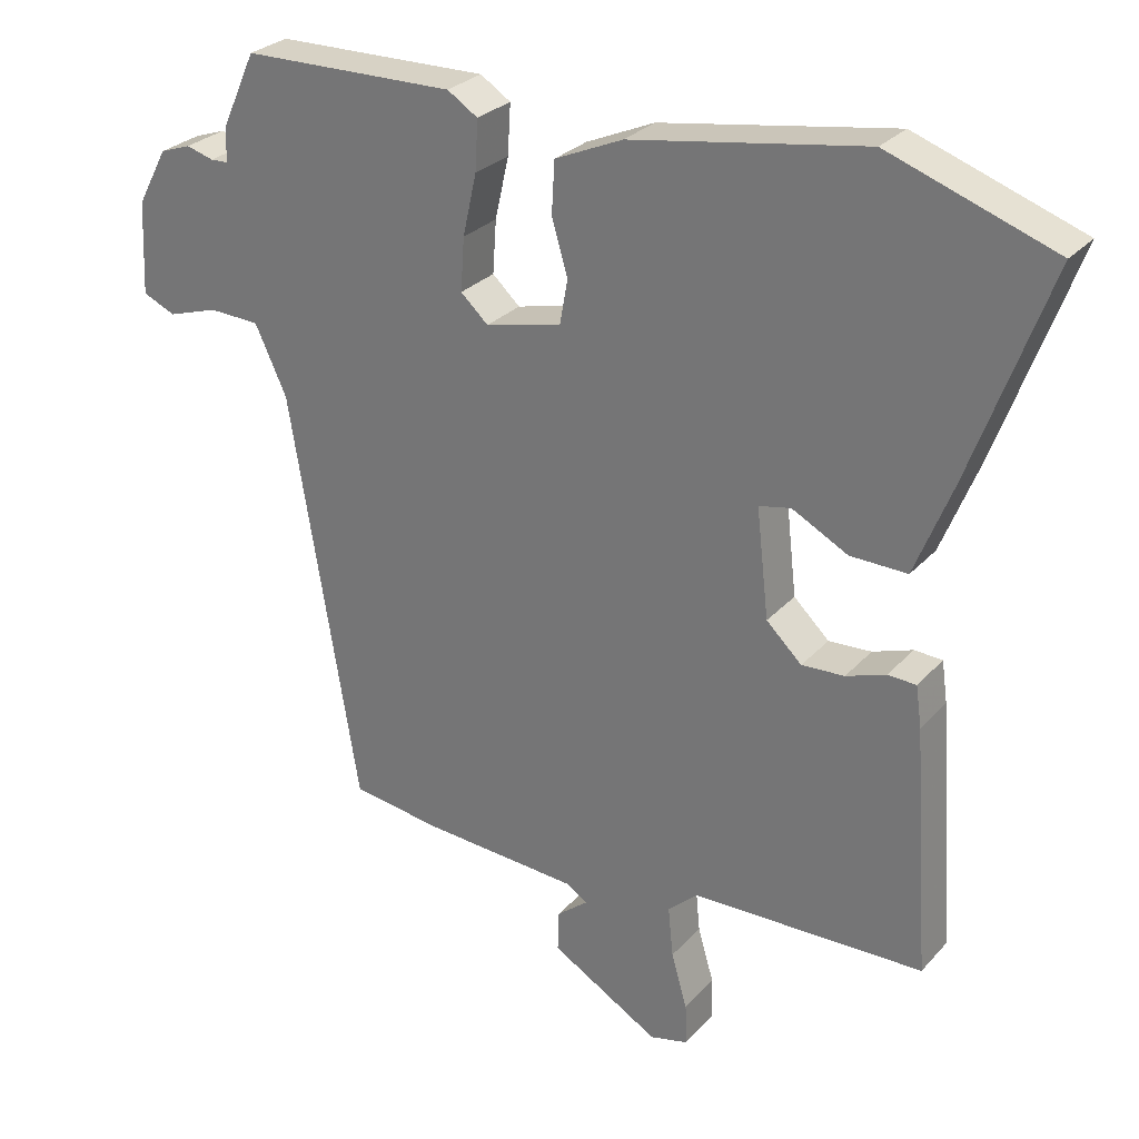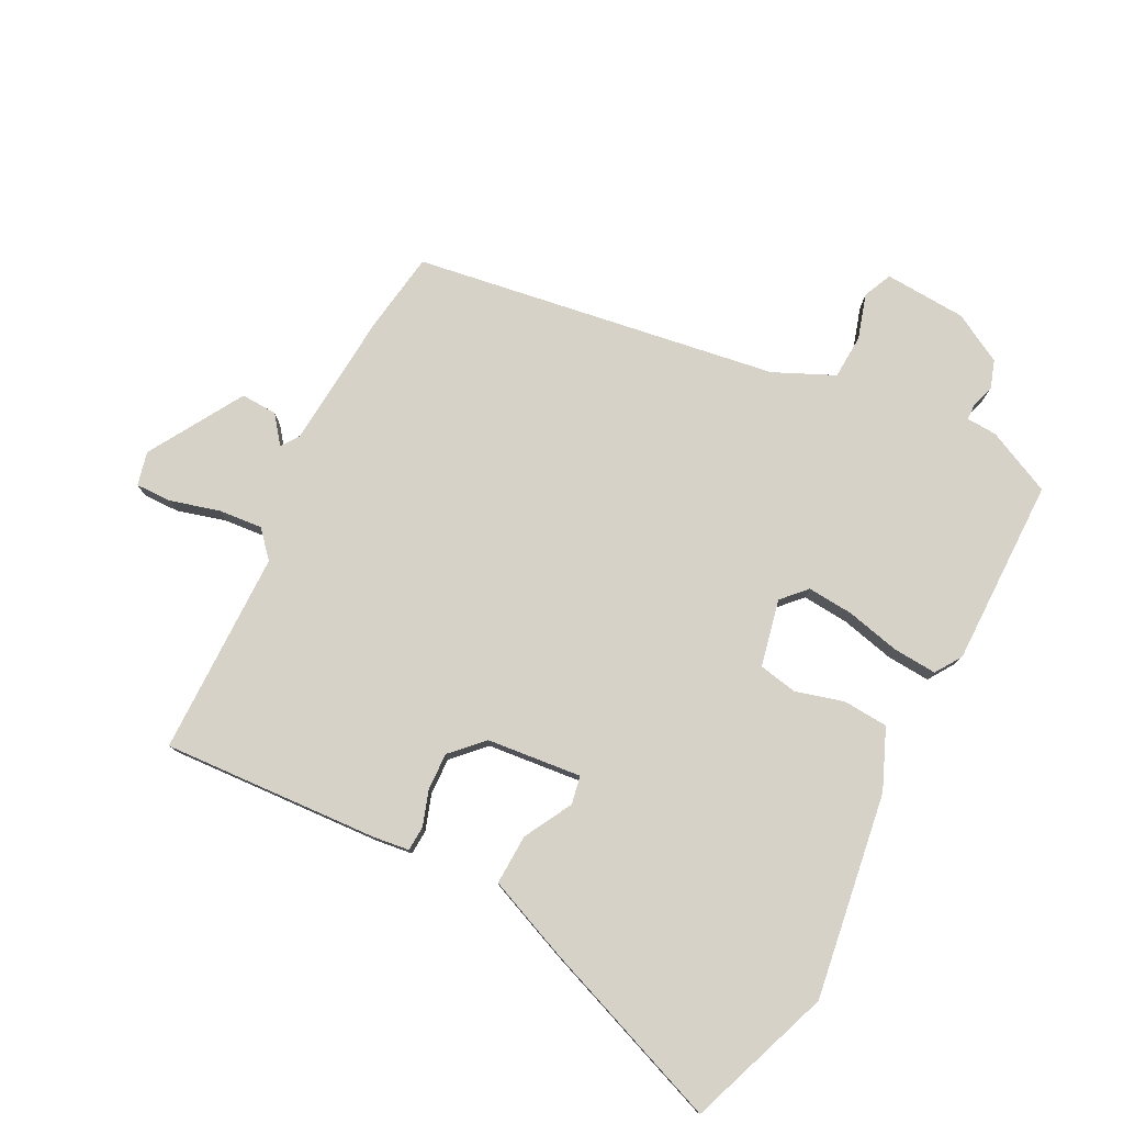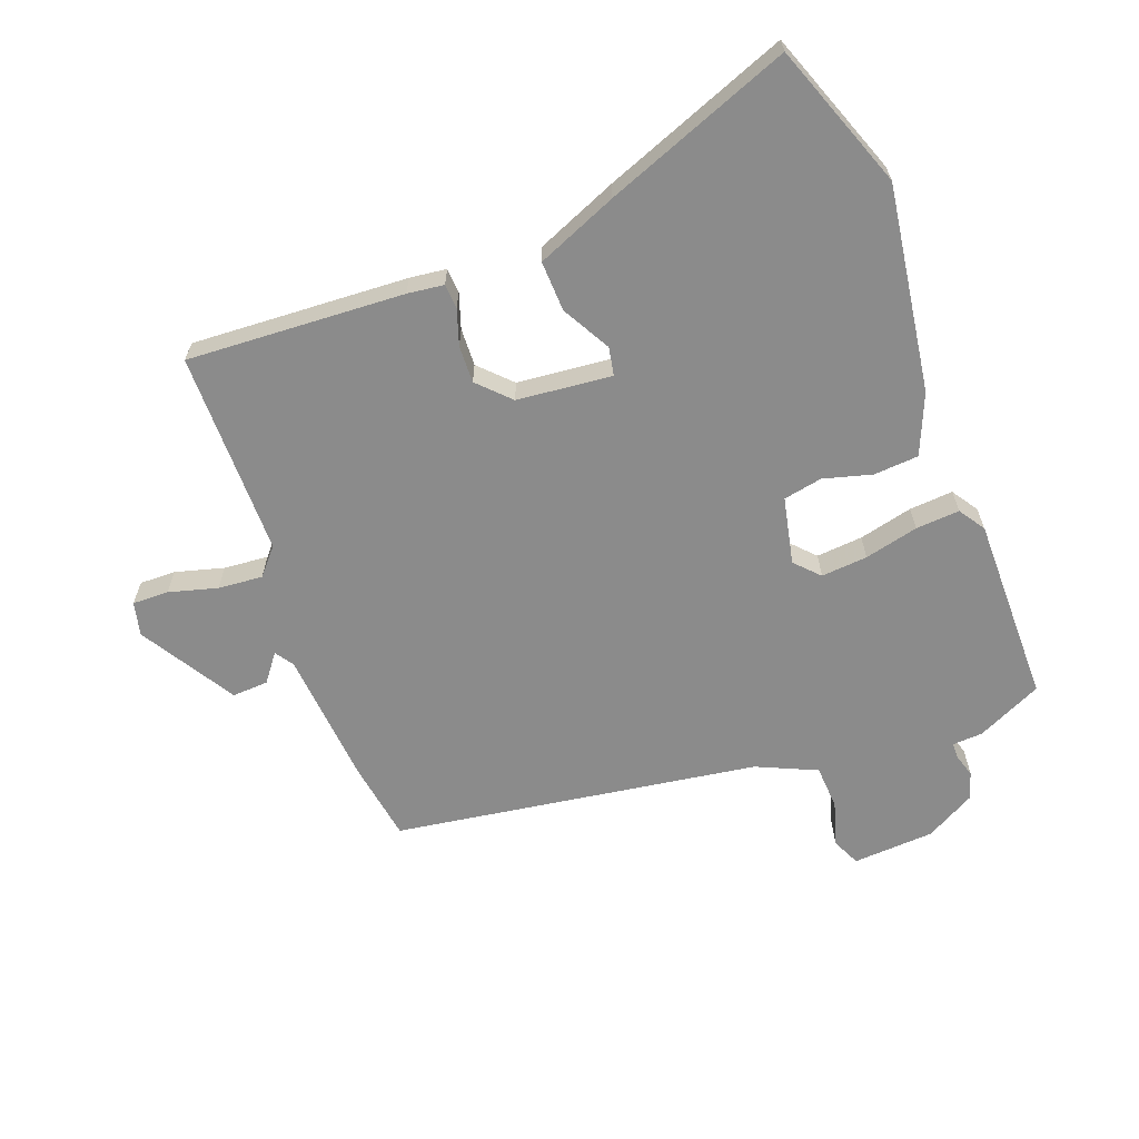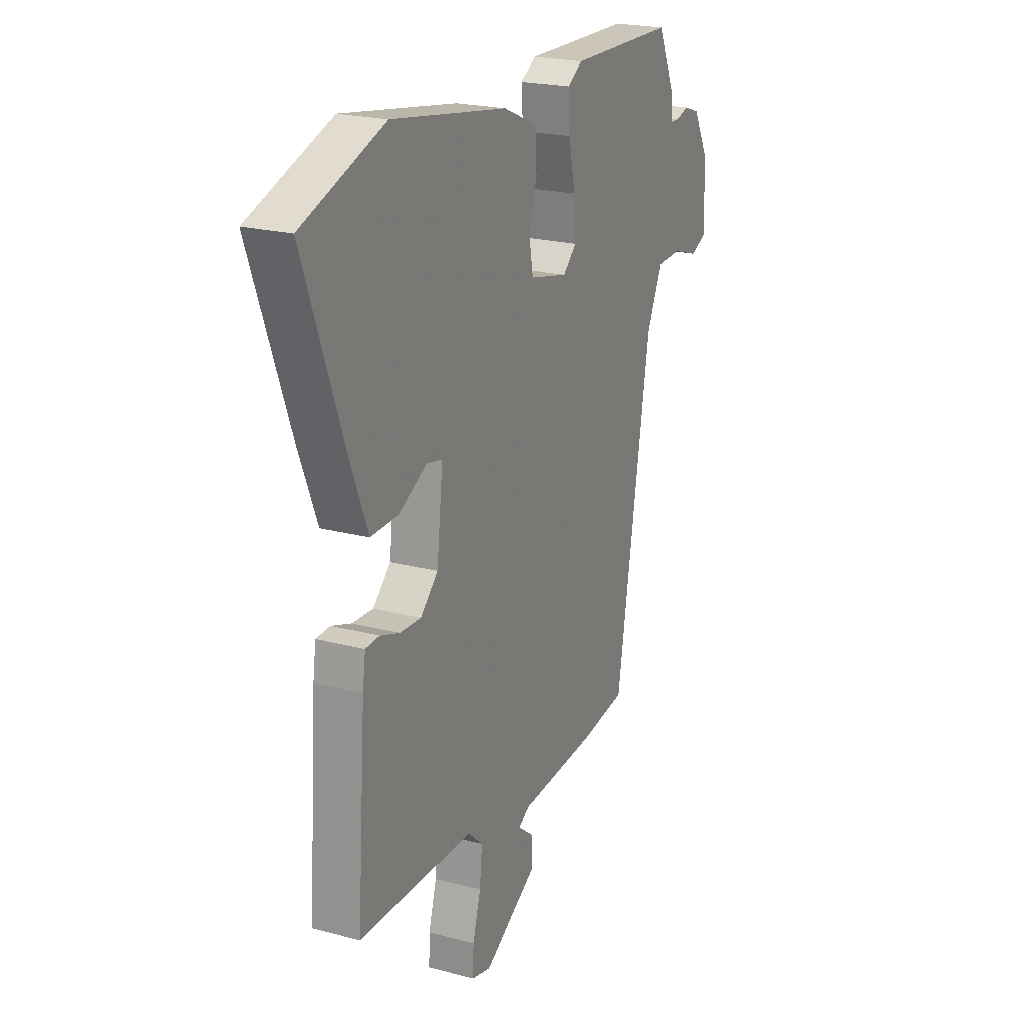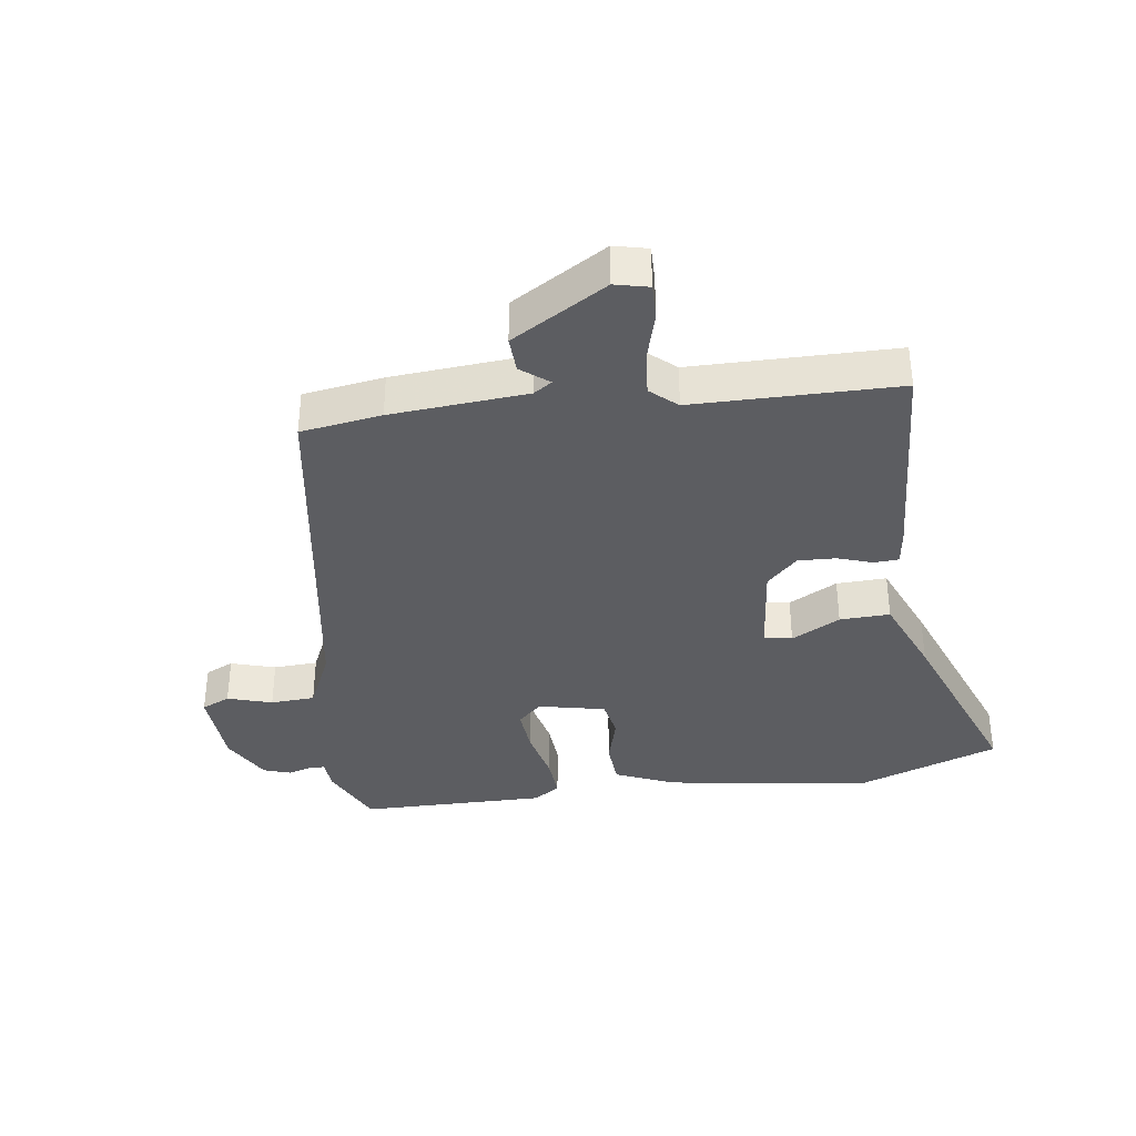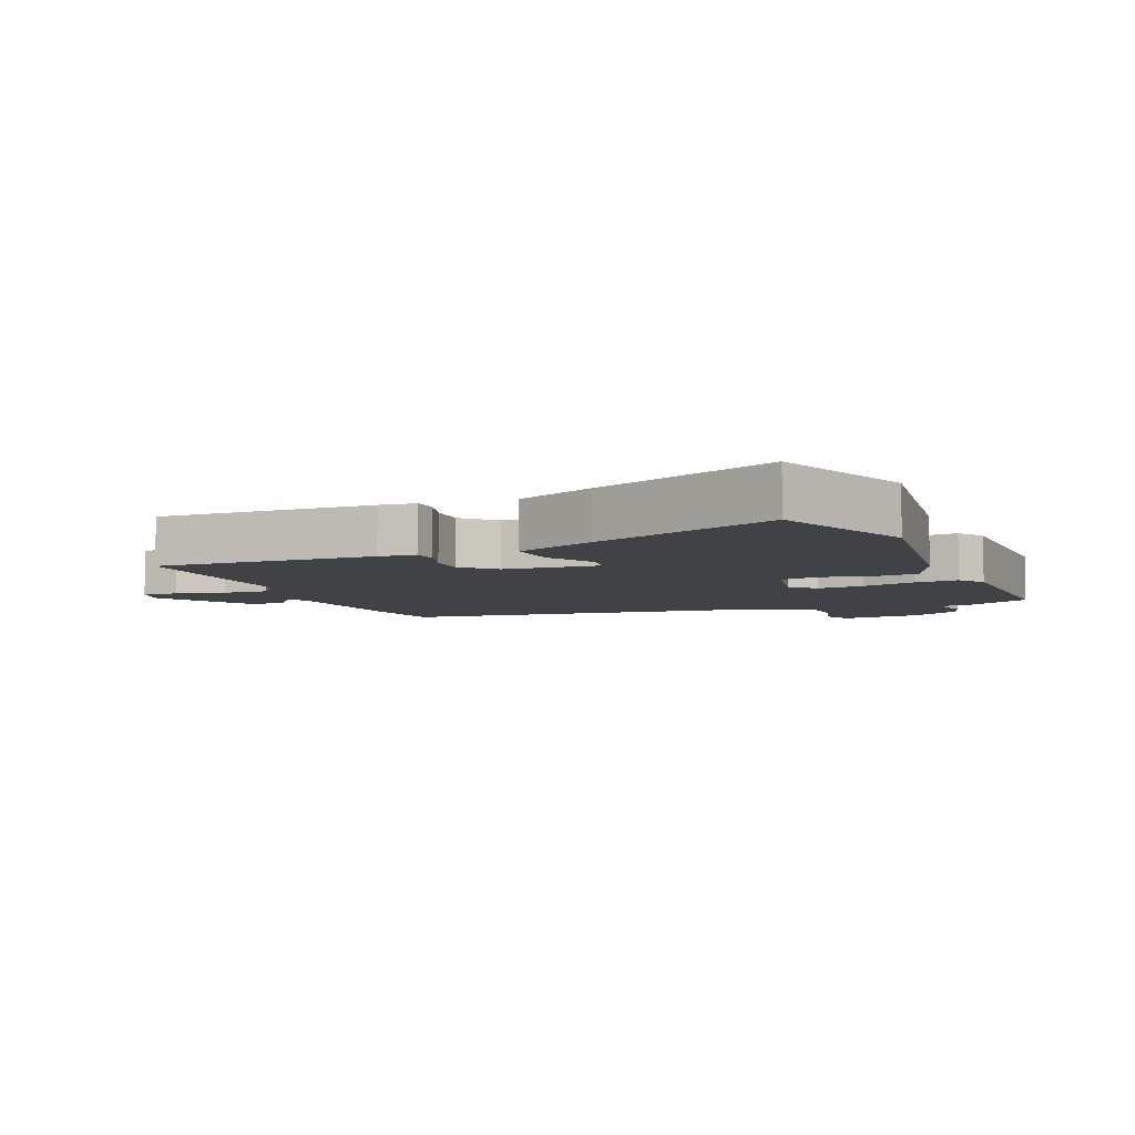
<metadata>
{"format":"obj","ext":"obj","renderer":"f3d","projection":"perspective","resolution":1024,"background":"white","views":[{"elev":27.9,"azim":-147.5,"up":"+Z"},{"elev":78.2,"azim":-62.2,"up":"+Y"},{"elev":-63.8,"azim":-68.6,"up":"+Y"},{"elev":21.7,"azim":-65.0,"up":"+Z"},{"elev":-36.6,"azim":-171.5,"up":"+Y"},{"elev":-6.4,"azim":-65.8,"up":"+Y"}]}
</metadata>
<code>
v -0.499 0.07 -0.5
v -0.475 0.07 -0.159
v -0.467 0.07 -0.102
v -0.428 0.07 -0.1
v -0.373 0.07 -0.119
v -0.314 0.07 -0.122
v -0.265 0.07 -0.075
v -0.248 0.07 0.074
v -0.292 0.07 0.083
v -0.369 0.07 0.042
v -0.448 0.07 0.04
v -0.499 0.07 0.167
v -0.607 0.07 0.462
v -0.379 0.07 0.543
v -0.057 0.07 0.491
v 0.037 0.07 0.45
v 0.041 0.07 0.379
v 0.019 0.07 0.303
v 0.03 0.07 0.242
v 0.135 0.07 0.218
v 0.173 0.07 0.253
v 0.168 0.07 0.326
v 0.149 0.07 0.411
v 0.145 0.07 0.48
v 0.187 0.07 0.507
v 0.482 0.07 0.502
v 0.529 0.07 0.399
v 0.531 0.07 0.351
v 0.555 0.07 0.35
v 0.593 0.07 0.361
v 0.636 0.07 0.346
v 0.678 0.07 0.268
v 0.684 0.07 0.139
v 0.639 0.07 0.119
v 0.569 0.07 0.141
v 0.499 0.07 0.138
v 0.455 0.07 0.044
v 0.36 0.07 -0.528
v 0.233 0.07 -0.546
v 0.019 0.07 -0.561
v -0.01 0.07 -0.58
v 0.033 0.07 -0.614
v 0.035 0.07 -0.671
v -0.115 0.07 -0.759
v -0.168 0.07 -0.746
v -0.166 0.07 -0.689
v -0.144 0.07 -0.613
v -0.137 0.07 -0.543
v -0.178 0.07 -0.506
v -0.499 0 -0.5
v -0.475 0 -0.159
v -0.467 0 -0.102
v -0.428 0 -0.1
v -0.373 0 -0.119
v -0.314 0 -0.122
v -0.265 0 -0.075
v -0.248 0 0.074
v -0.292 0 0.083
v -0.369 0 0.042
v -0.448 0 0.04
v -0.499 0 0.167
v -0.607 0 0.462
v -0.379 0 0.543
v -0.057 0 0.491
v 0.037 0 0.45
v 0.041 0 0.379
v 0.019 0 0.303
v 0.03 0 0.242
v 0.135 0 0.218
v 0.173 0 0.253
v 0.168 0 0.326
v 0.149 0 0.411
v 0.145 0 0.48
v 0.187 0 0.507
v 0.482 0 0.502
v 0.529 0 0.399
v 0.531 0 0.351
v 0.555 0 0.35
v 0.593 0 0.361
v 0.636 0 0.346
v 0.678 0 0.268
v 0.684 0 0.139
v 0.639 0 0.119
v 0.569 0 0.141
v 0.499 0 0.138
v 0.455 0 0.044
v 0.36 0 -0.528
v 0.233 0 -0.546
v 0.019 0 -0.561
v -0.01 0 -0.58
v 0.033 0 -0.614
v 0.035 0 -0.671
v -0.115 0 -0.759
v -0.168 0 -0.746
v -0.166 0 -0.689
v -0.144 0 -0.613
v -0.137 0 -0.543
v -0.178 0 -0.506
f 44 45 46 47
f 44 47 48
f 41 42 43 44
f 41 44 48
f 40 41 48 49
f 37 38 39 40
f 36 37 40 49
f 32 33 34 35
f 32 35 36
f 29 30 31 32
f 28 29 32 36
f 22 23 24 25
f 21 22 25 26
f 20 21 26 27
f 15 16 17 18
f 15 18 19
f 14 15 19
f 13 14 19
f 12 13 19
f 9 10 11 12
f 8 9 12 19
f 7 8 19 20
f 2 3 4 5
f 2 5 6
f 1 2 6
f 27 28 36 49
f 7 20 27 49
f 1 6 7 49
f 96 95 94 93
f 97 96 93
f 93 92 91 90
f 97 93 90
f 98 97 90 89
f 89 88 87 86
f 98 89 86 85
f 84 83 82 81
f 85 84 81
f 81 80 79 78
f 85 81 78 77
f 74 73 72 71
f 75 74 71 70
f 76 75 70 69
f 67 66 65 64
f 68 67 64
f 68 64 63
f 68 63 62
f 68 62 61
f 61 60 59 58
f 68 61 58 57
f 69 68 57 56
f 54 53 52 51
f 55 54 51
f 55 51 50
f 98 85 77 76
f 98 76 69 56
f 98 56 55 50
f 1 50 51 2
f 2 51 52 3
f 3 52 53 4
f 4 53 54 5
f 5 54 55 6
f 6 55 56 7
f 7 56 57 8
f 8 57 58 9
f 9 58 59 10
f 10 59 60 11
f 11 60 61 12
f 12 61 62 13
f 13 62 63 14
f 14 63 64 15
f 15 64 65 16
f 16 65 66 17
f 17 66 67 18
f 18 67 68 19
f 19 68 69 20
f 20 69 70 21
f 21 70 71 22
f 22 71 72 23
f 23 72 73 24
f 24 73 74 25
f 25 74 75 26
f 26 75 76 27
f 27 76 77 28
f 28 77 78 29
f 29 78 79 30
f 30 79 80 31
f 31 80 81 32
f 32 81 82 33
f 33 82 83 34
f 34 83 84 35
f 35 84 85 36
f 36 85 86 37
f 37 86 87 38
f 38 87 88 39
f 39 88 89 40
f 40 89 90 41
f 41 90 91 42
f 42 91 92 43
f 43 92 93 44
f 44 93 94 45
f 45 94 95 46
f 46 95 96 47
f 47 96 97 48
f 48 97 98 49
f 49 98 50 1

</code>
